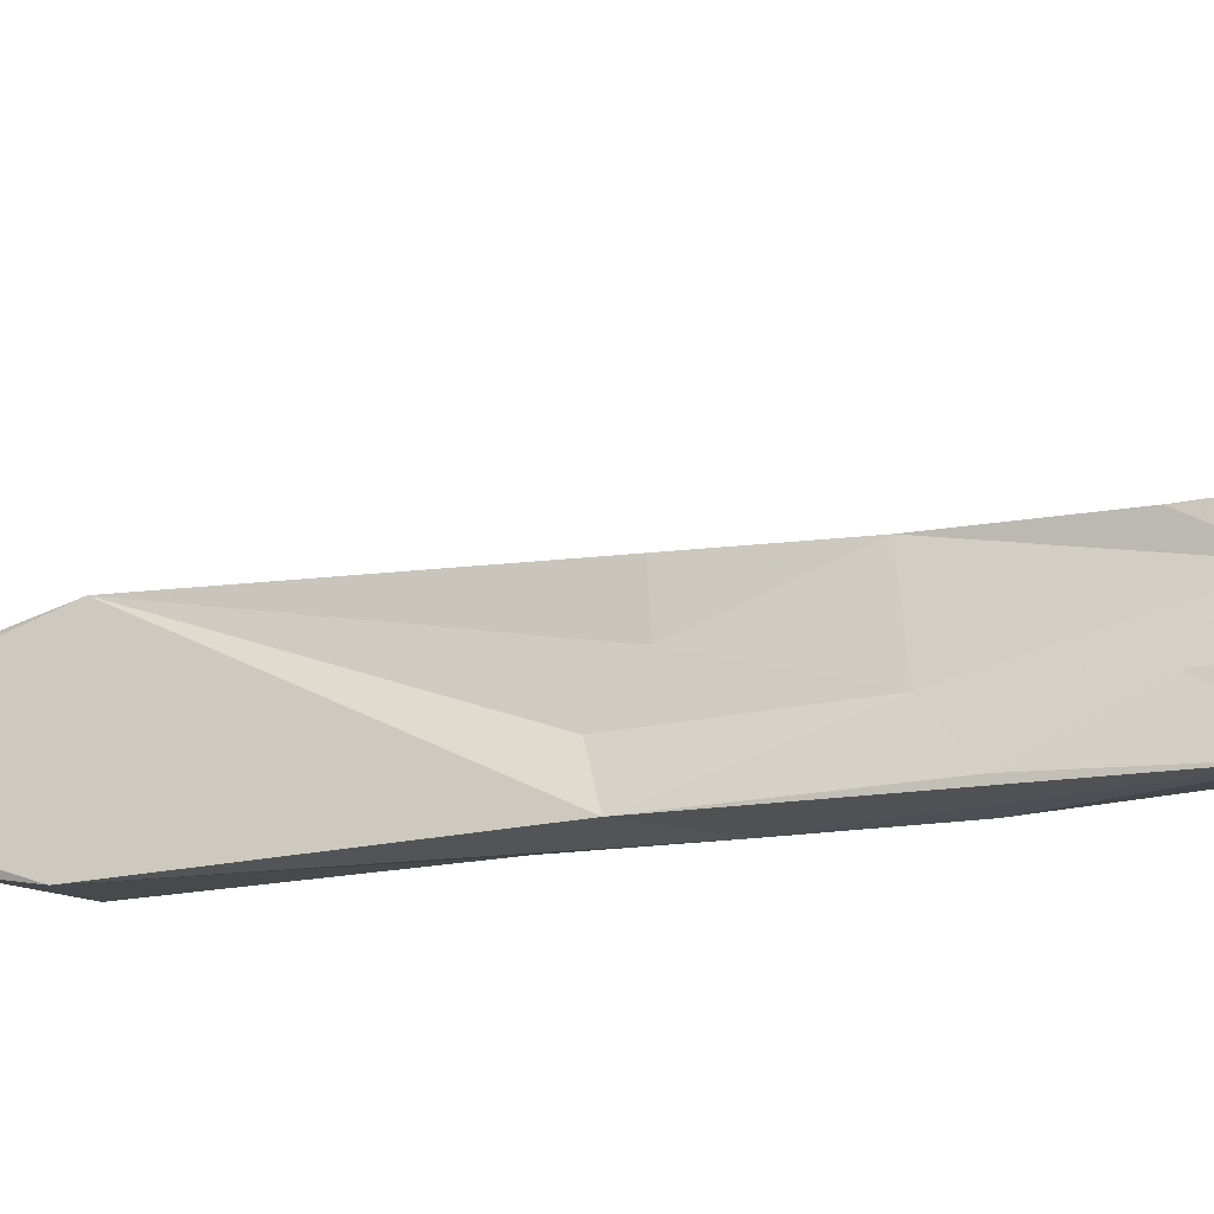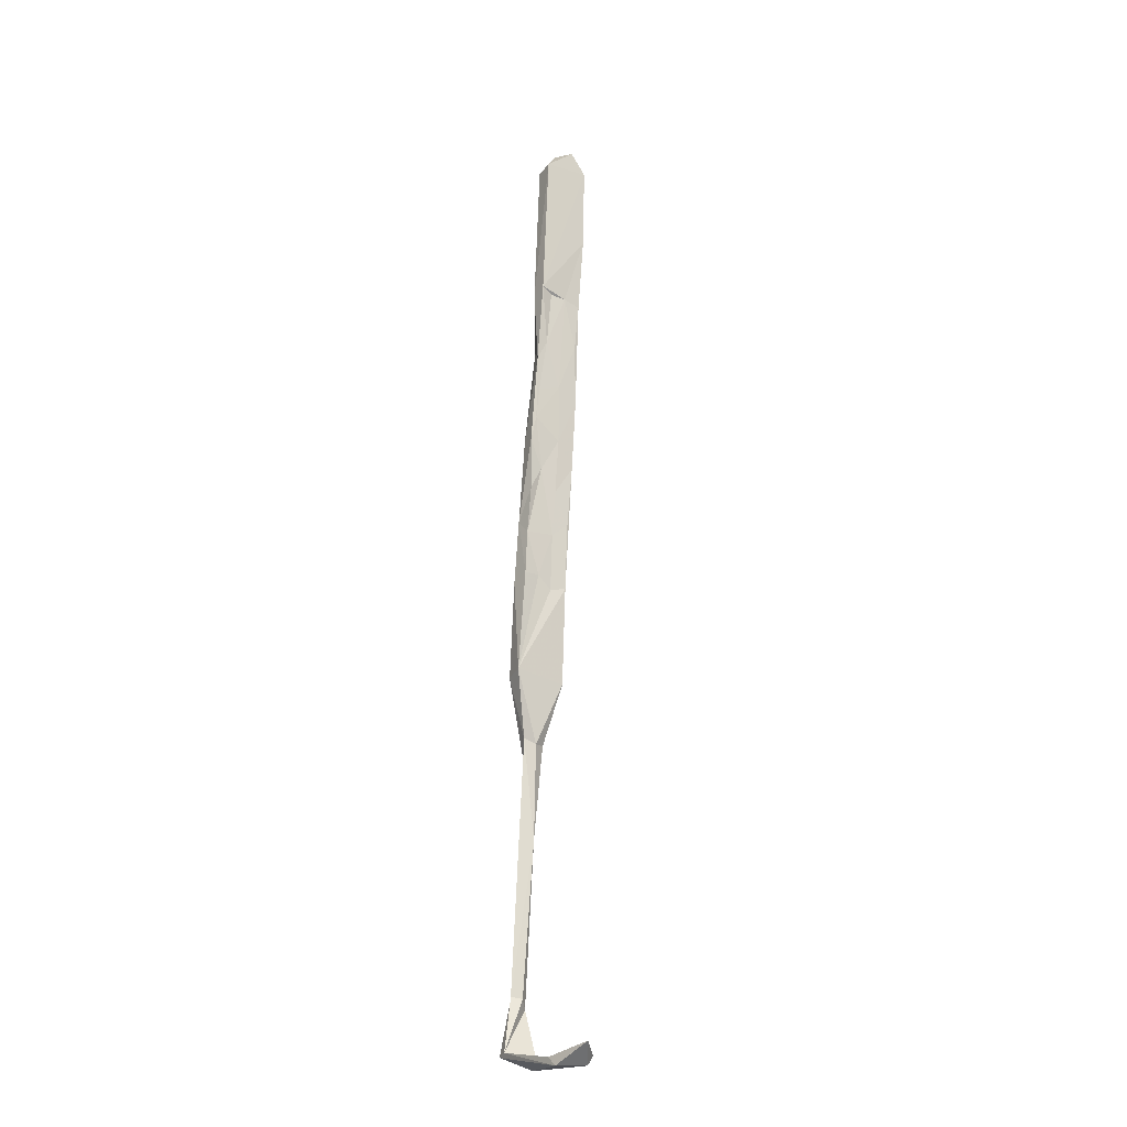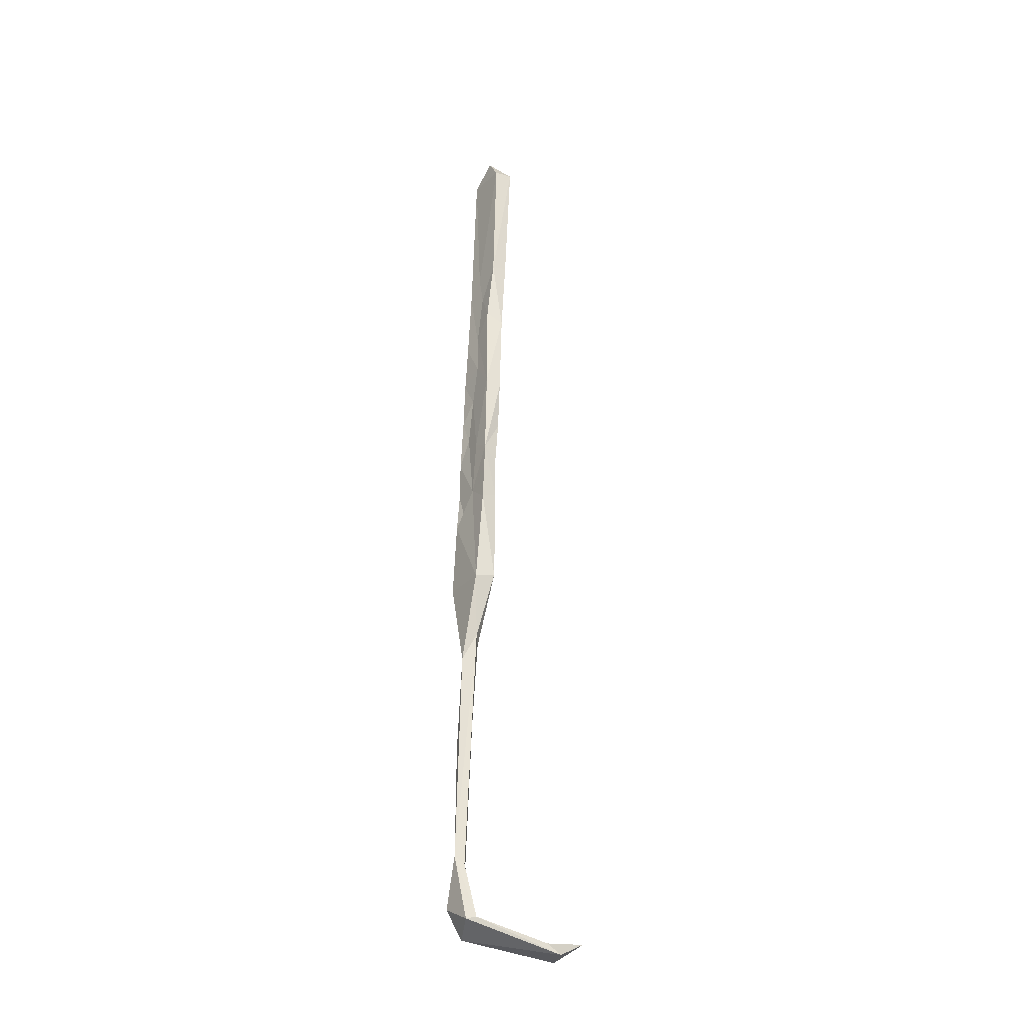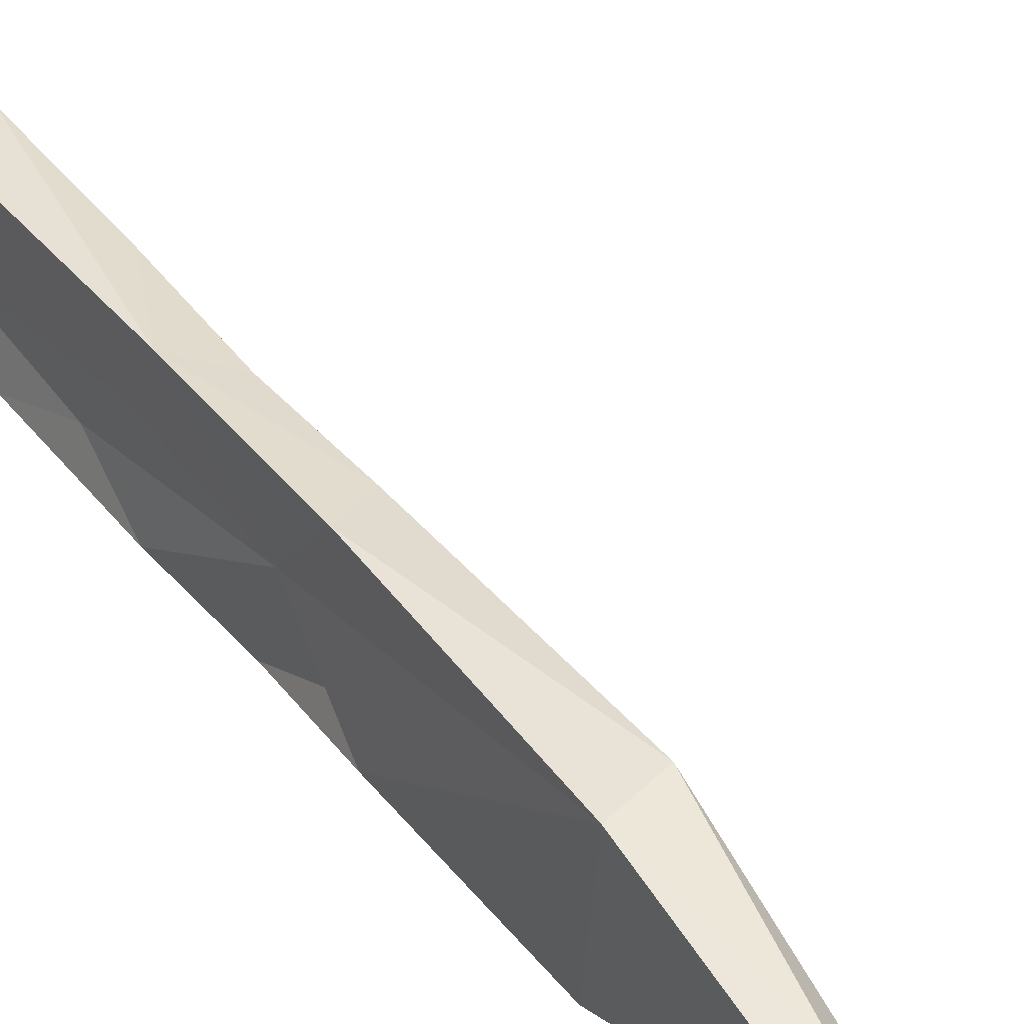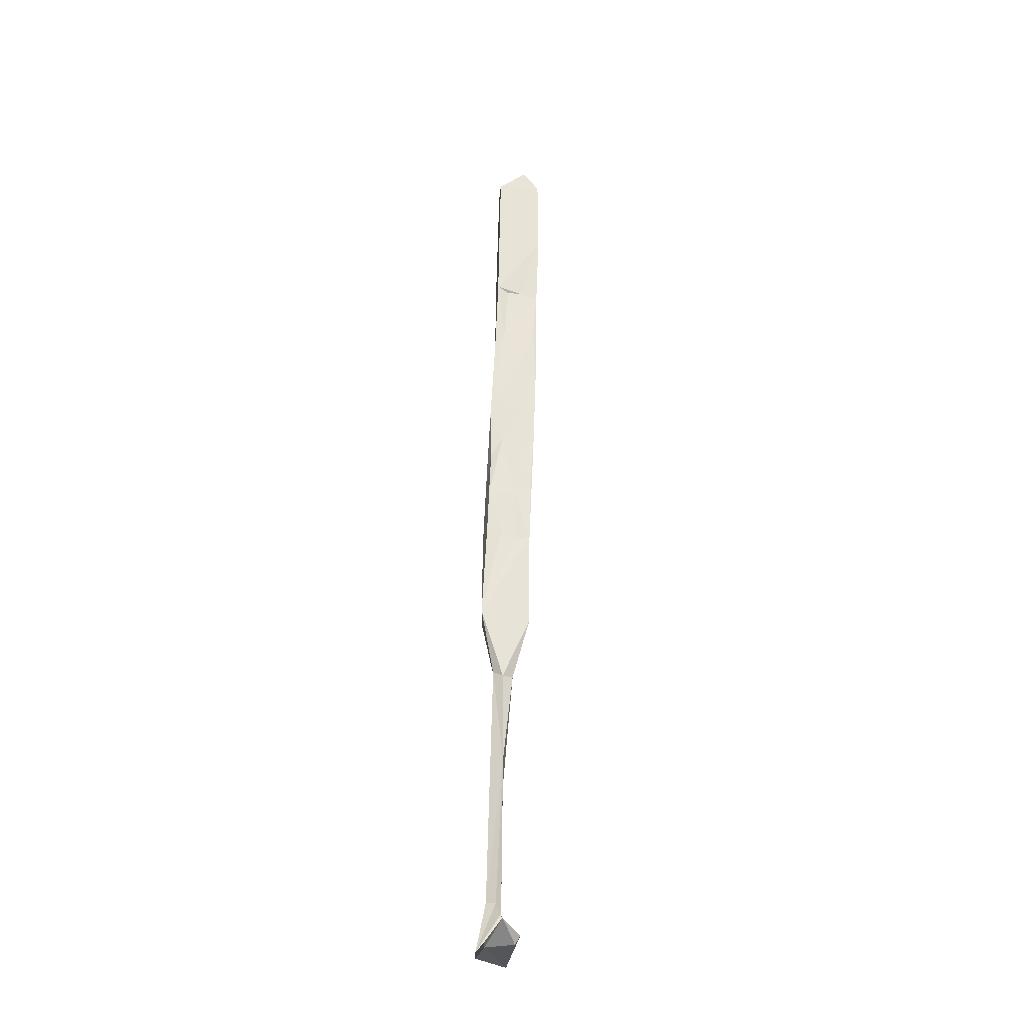
<metadata>
{"format":"obj","ext":"obj","renderer":"f3d","projection":"perspective","resolution":1024,"background":"white","views":[{"elev":-25.0,"azim":104.2,"up":"+Z"},{"elev":-22.0,"azim":62.3,"up":"+Y"},{"elev":-31.0,"azim":-27.5,"up":"+Y"},{"elev":42.0,"azim":-36.0,"up":"+Z"},{"elev":-30.2,"azim":86.7,"up":"+Y"}]}
</metadata>
<code>
v -11.11 -3.621 -365.4
v -10.39 1.159 -363.4
v -10.74 6.049 -365.3
v -10.41 -1.402 -360.2
v -10.17 -3.453 -356.9
v -9.546 12.52 -357.7
v -6.816 11.63 -357.5
v -9.99 10.1 -362.6
v -7.03 2.35 -357.7
v -7.746 -5.983 -357.4
v -7.655 7.889 -366.2
v -6.957 20.69 -366.6
v -10.2 15.25 -365.8
v -9.531 17.68 -361.8
v -7.43 6.514 -359.9
v -7.633 2.629 -362.8
v -7.949 -3.24 -365.4
v -7.124 12.57 -363.2
v -9.787 24.36 -365.7
v -6.309 31.82 -366.1
v -6.533 23.05 -362.9
v -6.606 16.12 -358.4
v -6.117 32.69 -363.4
v -6.123 40.27 -366.8
v -6.372 21.75 -358.9
v -6.033 31.42 -360.2
v -6.01 27.82 -358.3
v -9.171 25.13 -362.6
v -9.027 37.72 -366
v -8.748 29.92 -359.2
v -10.87 -11.72 -360.6
v -8.061 -5.552 -362.4
v -11.31 -11.06 -365.2
v -10.77 -14.9 -356.4
v -8.507 -15.1 -365.3
v -8.687 -15.77 -362.4
v -8.343 -13.52 -359.9
v -12.01 -18.17 -364.7
v -7.812 -13.58 -357.1
v -11.27 -16.44 -362.8
v -9.486 -32.56 -365.2
v -8.439 -31.23 -356.2
v -7.871 41.49 -358.5
v -8.542 35.02 -361.8
v -5.006 42.27 -358.8
v -5.759 41.09 -363.7
v -7.032 67.59 -359.1
v -8.478 41.14 -363.4
v -5.738 41.31 -360.9
v -3.691 67.95 -359.2
v -7.745 68.56 -366.8
v -4.205 68.25 -367.1
v -5.021 53.62 -367.2
v -12.03 -32.09 -356.3
v -6.926 72.29 -362.4
v -3.858 71.85 -364.2
v -12.72 -31.87 -364.5
v -9.611 -43.88 -360.2
v -12.83 -47.47 -359.8
v -10.67 -42.8 -358.5
v -10.87 -43.65 -362.1
v -10.46 -60.09 -360.4
v -13.23 -64.4 -360.5
v -14.25 -84.48 -358.5
v -12.89 -85.96 -357.6
v -11.94 -86.33 -359.2
v -13.09 -87.83 -360.3
v -10.6 -95.93 -361.1
v -11.46 -95.13 -355.8
v -13.31 -95.68 -355.9
v 2.055 -97.34 -356.7
v 4.515 -98.94 -356.7
v -11.58 -97.65 -361
v -14.26 -92.91 -361.2
v 6.031 -97.33 -362.4
v 5.839 -98.79 -361.6
v 10.21 -95.71 -359.3
f 62 65 66
f 62 67 63
f 62 66 67
f 51 52 53
f 60 64 65
f 19 29 24
f 59 63 64
f 17 32 35
f 60 65 62
f 21 26 25
f 41 61 59
f 54 59 60
f 47 50 55
f 41 58 61
f 58 62 61
f 54 57 59
f 41 42 58
f 34 54 42
f 38 41 57
f 27 43 30
f 31 38 54
f 63 67 64
f 31 54 34
f 22 25 27
f 12 13 19
f 20 23 21
f 72 73 76
f 5 10 9
f 5 9 7
f 24 53 46
f 2 8 3
f 30 43 44
f 26 49 45
f 2 4 8
f 51 56 52
f 45 53 52
f 5 31 34
f 15 16 18
f 7 22 27
f 37 39 42
f 73 75 76
f 11 13 12
f 67 68 74
f 50 56 55
f 11 35 33
f 5 7 6
f 43 48 44
f 36 37 42
f 6 27 30
f 43 50 47
f 58 60 62
f 42 60 58
f 13 14 19
f 6 28 14
f 1 31 2
f 50 52 56
f 2 31 4
f 4 5 6
f 7 9 15
f 64 67 74
f 12 21 18
f 1 33 31
f 64 69 65
f 32 37 36
f 68 71 75
f 75 77 76
f 72 76 77
f 68 69 71
f 69 70 72
f 71 72 77
f 1 2 3
f 9 10 15
f 69 72 71
f 33 41 38
f 66 69 67
f 65 69 66
f 16 32 17
f 64 74 70
f 11 17 35
f 6 14 8
f 68 75 73
f 28 44 29
f 20 46 23
f 10 32 15
f 11 18 16
f 11 16 17
f 35 42 41
f 33 35 41
f 12 19 24
f 41 59 57
f 70 73 72
f 25 26 27
f 8 14 13
f 4 6 8
f 4 31 5
f 26 45 27
f 18 21 22
f 12 20 21
f 38 57 54
f 11 12 18
f 1 3 11
f 34 42 39
f 6 7 27
f 29 44 48
f 61 62 63
f 15 18 22
f 7 15 22
f 21 25 22
f 3 8 13
f 24 29 53
f 51 55 56
f 71 77 75
f 20 24 46
f 5 39 10
f 23 46 26
f 19 28 29
f 6 30 28
f 43 47 48
f 45 49 46
f 26 46 49
f 67 69 68
f 14 28 19
f 21 23 26
f 59 61 63
f 43 45 50
f 45 52 50
f 42 54 60
f 1 11 33
f 28 30 44
f 15 32 16
f 5 34 39
f 31 33 40
f 31 40 38
f 59 64 60
f 27 45 43
f 68 73 74
f 33 38 40
f 10 39 37
f 3 13 11
f 47 55 51
f 45 46 53
f 64 70 69
f 12 24 20
f 70 74 73
f 35 36 42
f 32 36 35
f 10 37 32
f 29 51 53
f 29 48 51
f 47 51 48

</code>
